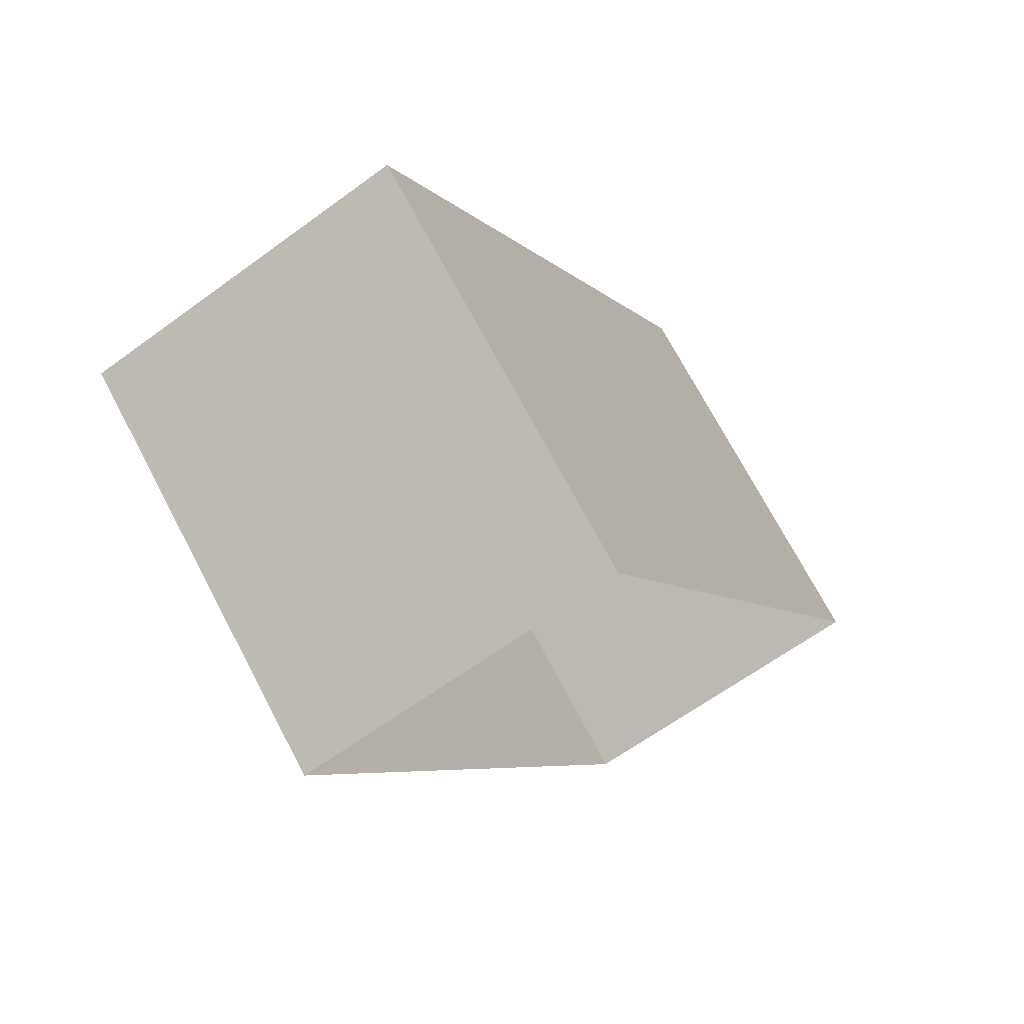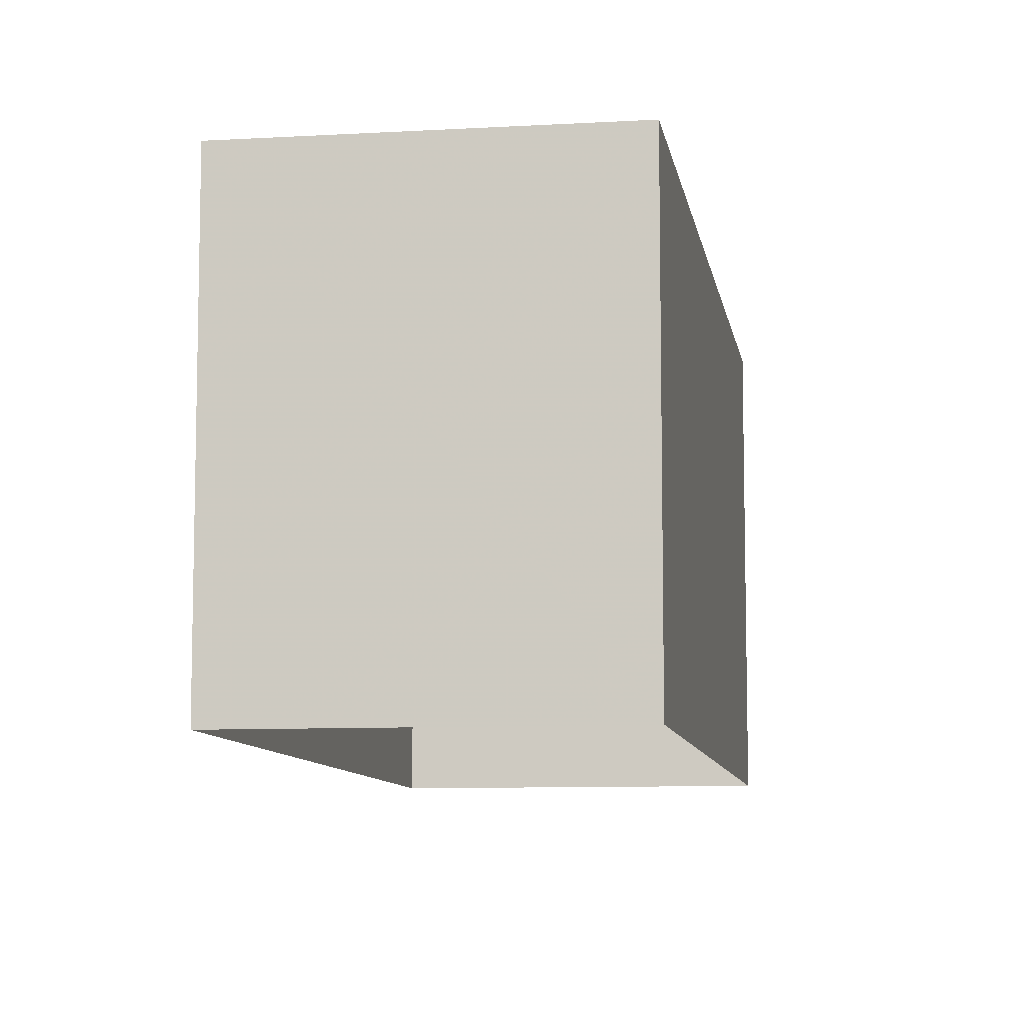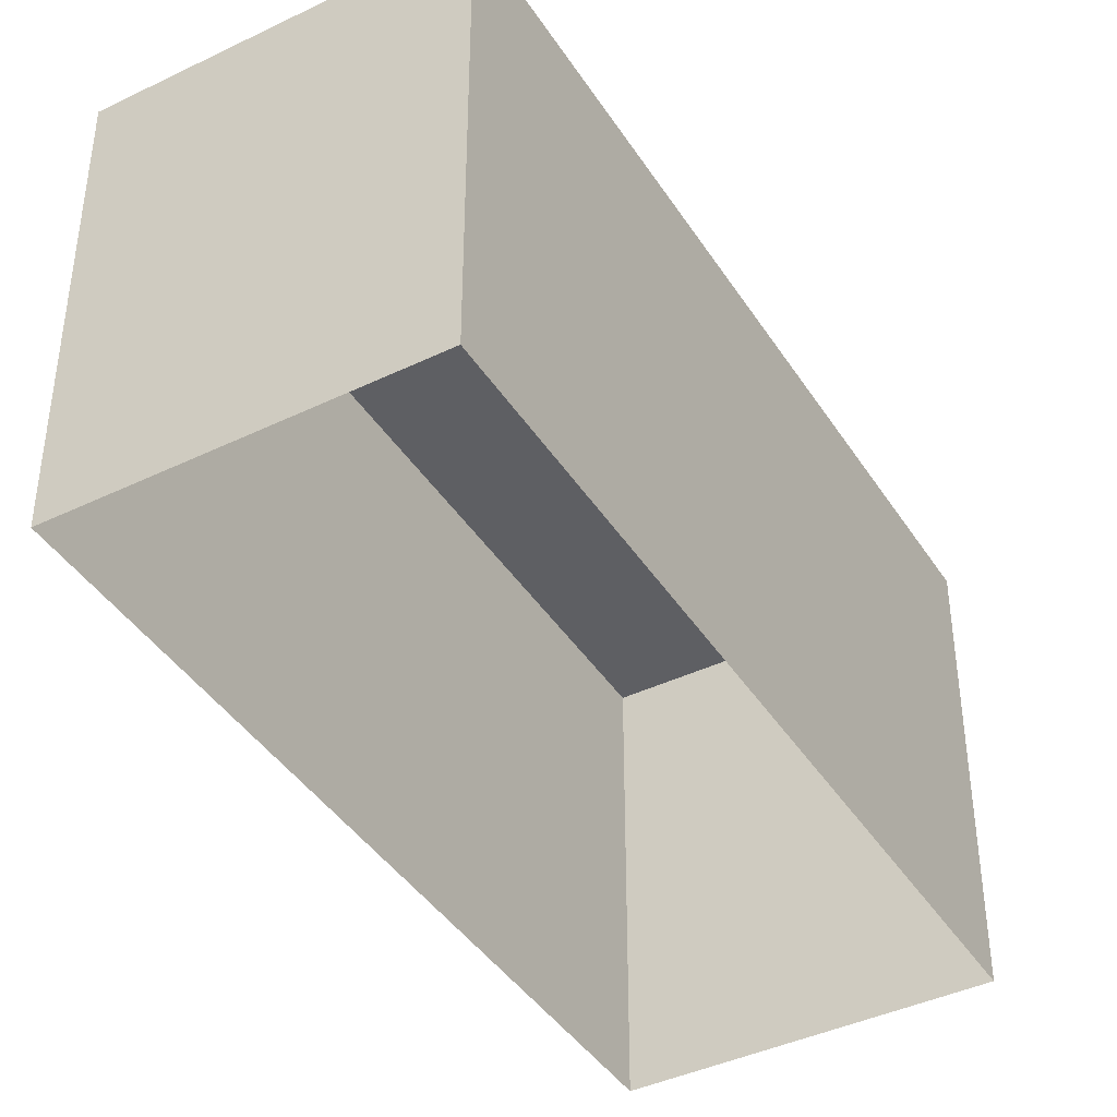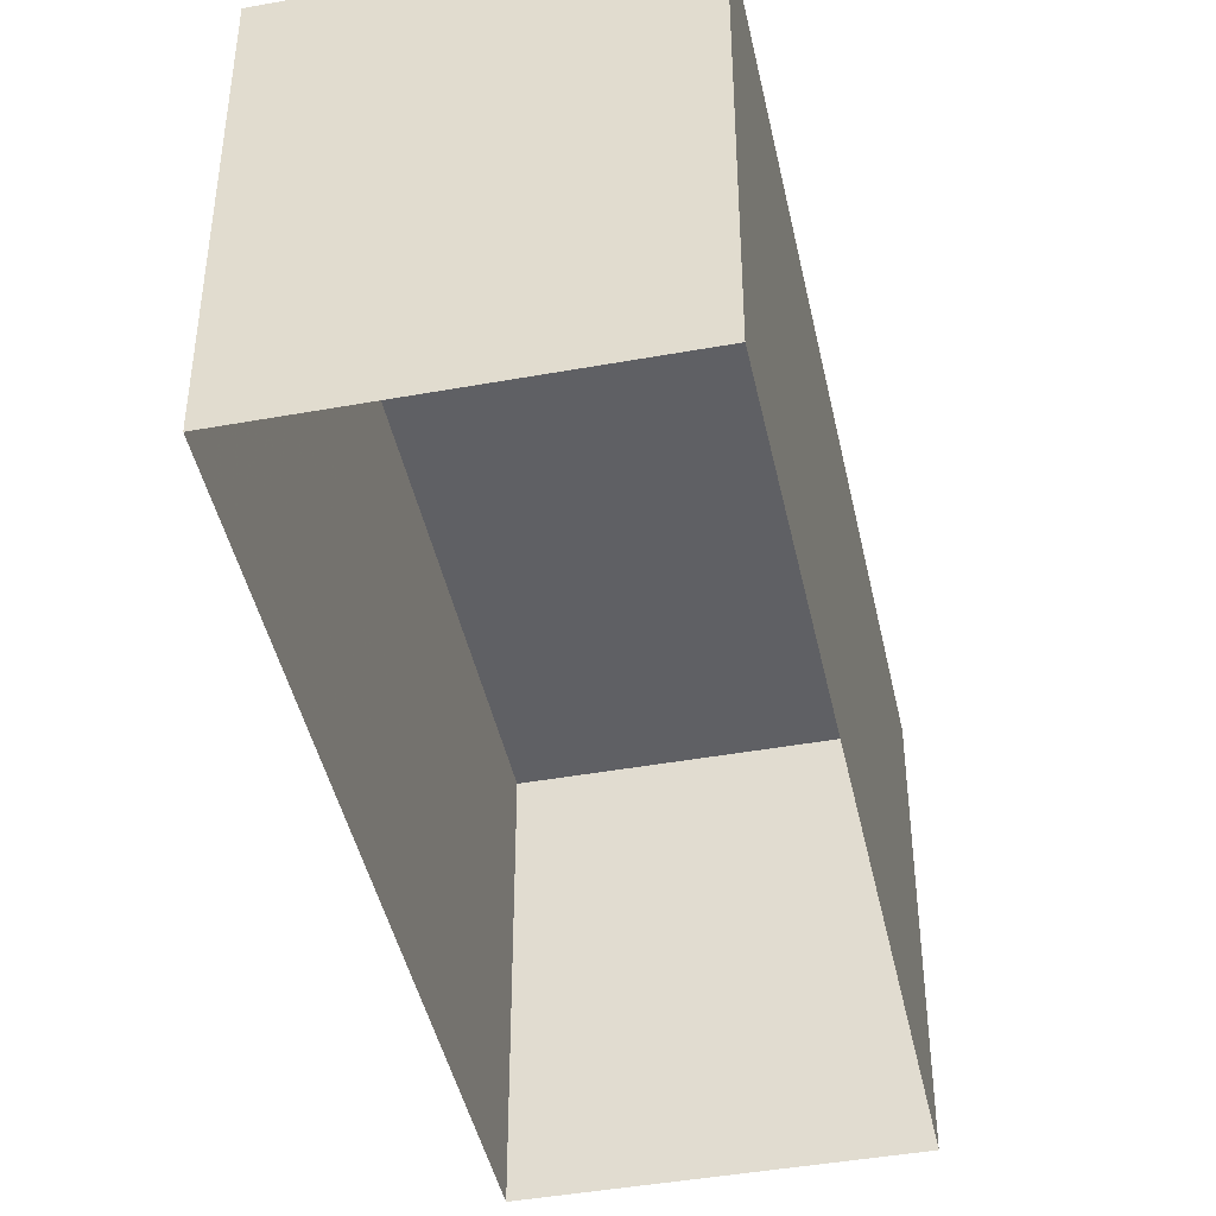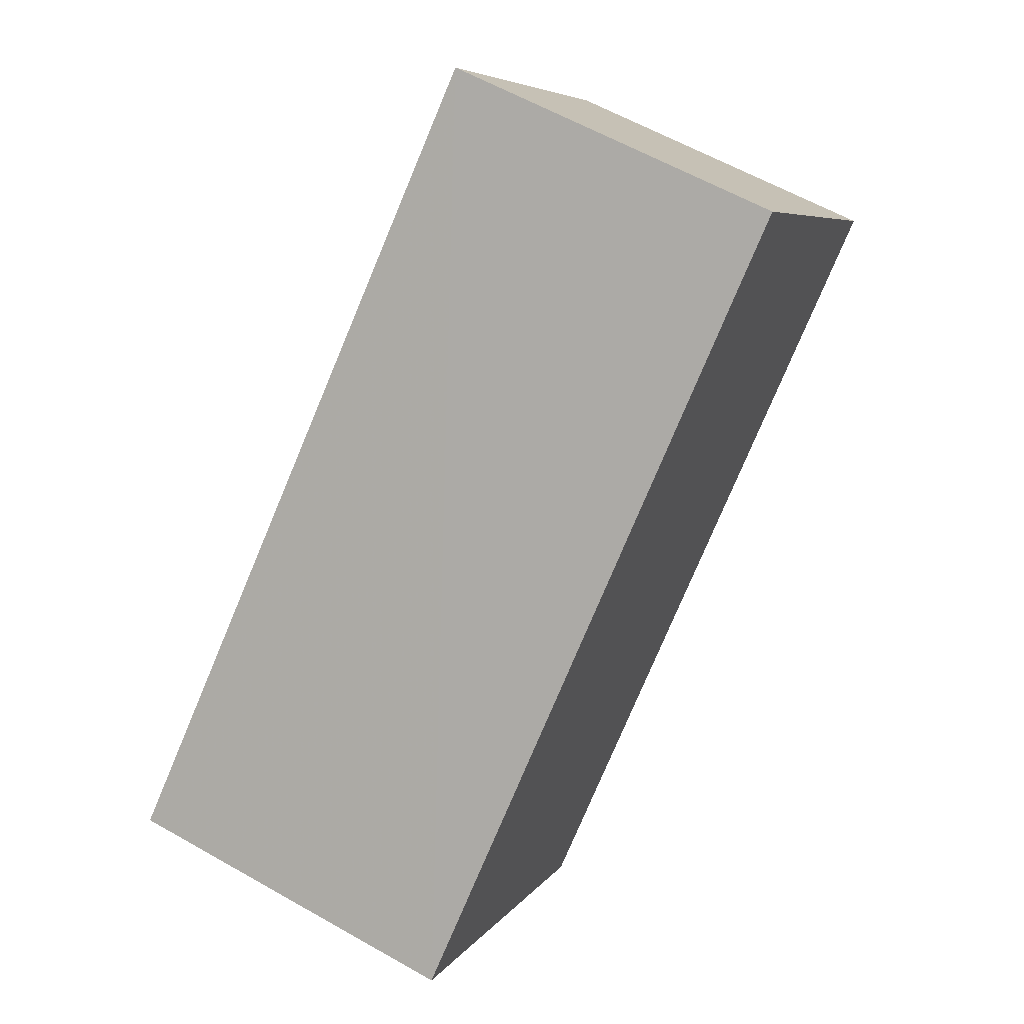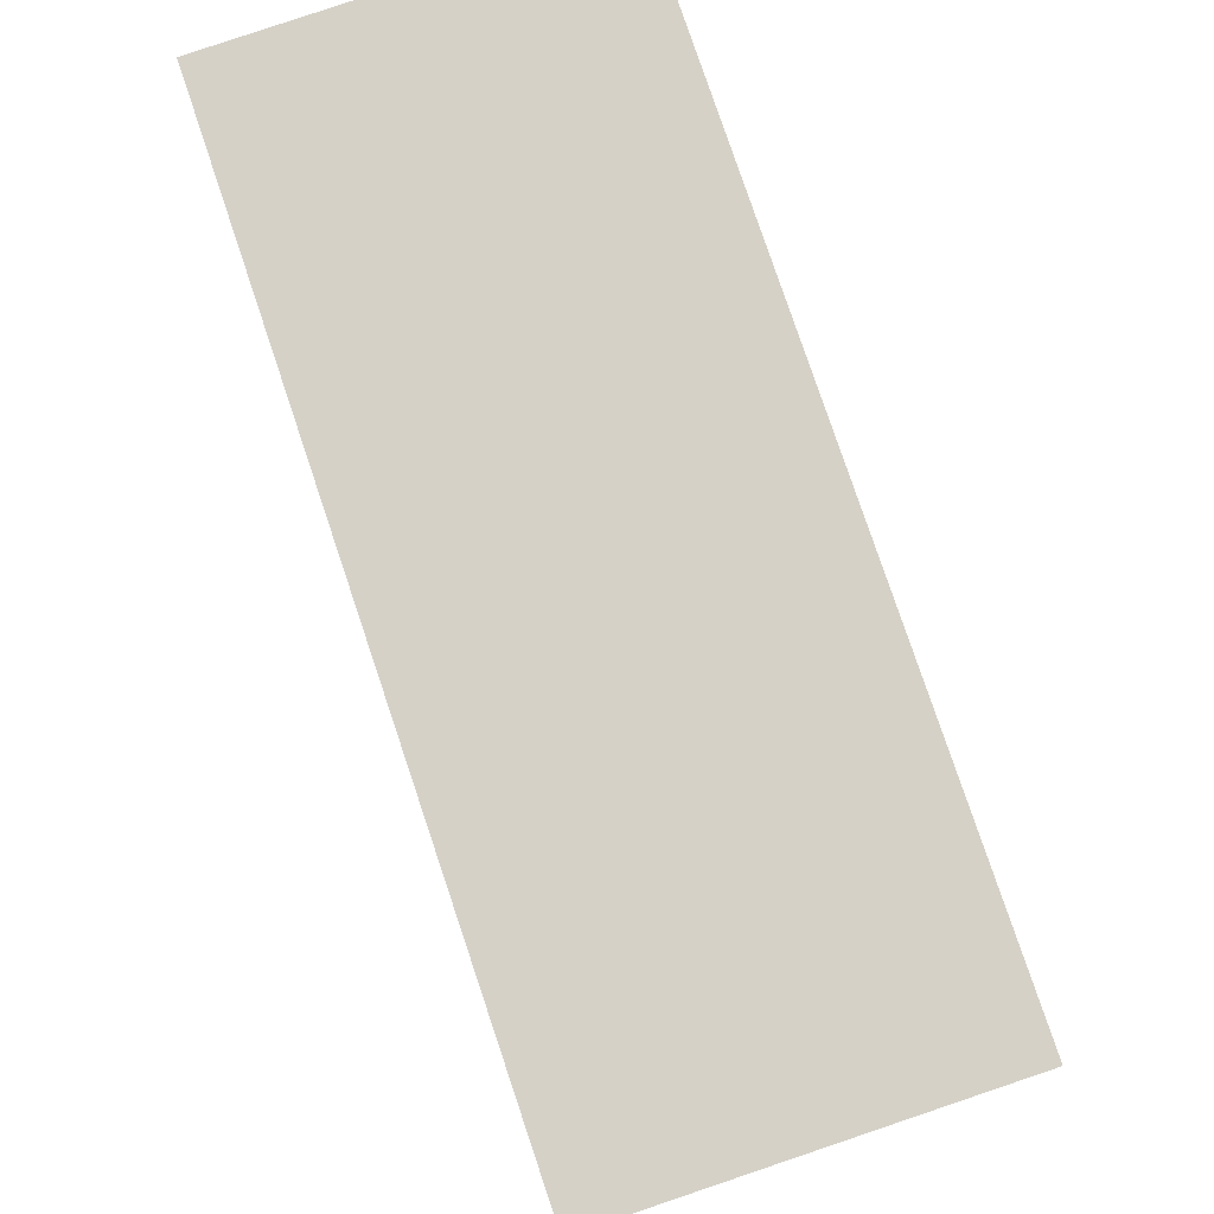
<metadata>
{"format":"obj","ext":"obj","renderer":"f3d","projection":"perspective","resolution":1024,"background":"white","views":[{"elev":72.3,"azim":152.2,"up":"+Y"},{"elev":-8.8,"azim":-15.2,"up":"+Z"},{"elev":-41.5,"azim":6.0,"up":"+Z"},{"elev":-44.2,"azim":167.9,"up":"+Z"},{"elev":6.5,"azim":18.5,"up":"+Y"},{"elev":79.7,"azim":137.4,"up":"+Z"}]}
</metadata>
<code>
v -3.164e+05 4.022e+04 3.587
v -3.164e+05 4.022e+04 3.589
v -3.164e+05 4.023e+04 3.589
v -3.164e+05 4.023e+04 3.588
v -3.164e+05 4.022e+04 6.458
v -3.164e+05 4.023e+04 6.458
v -3.164e+05 4.023e+04 6.46
v -3.164e+05 4.022e+04 6.459
f 1 2 3
f 4 1 3
f 5 6 7
f 8 5 7
f 7 4 3
f 7 6 4
f 6 1 4
f 6 5 1
f 7 3 2
f 8 7 2
f 8 2 1
f 5 8 1

</code>
